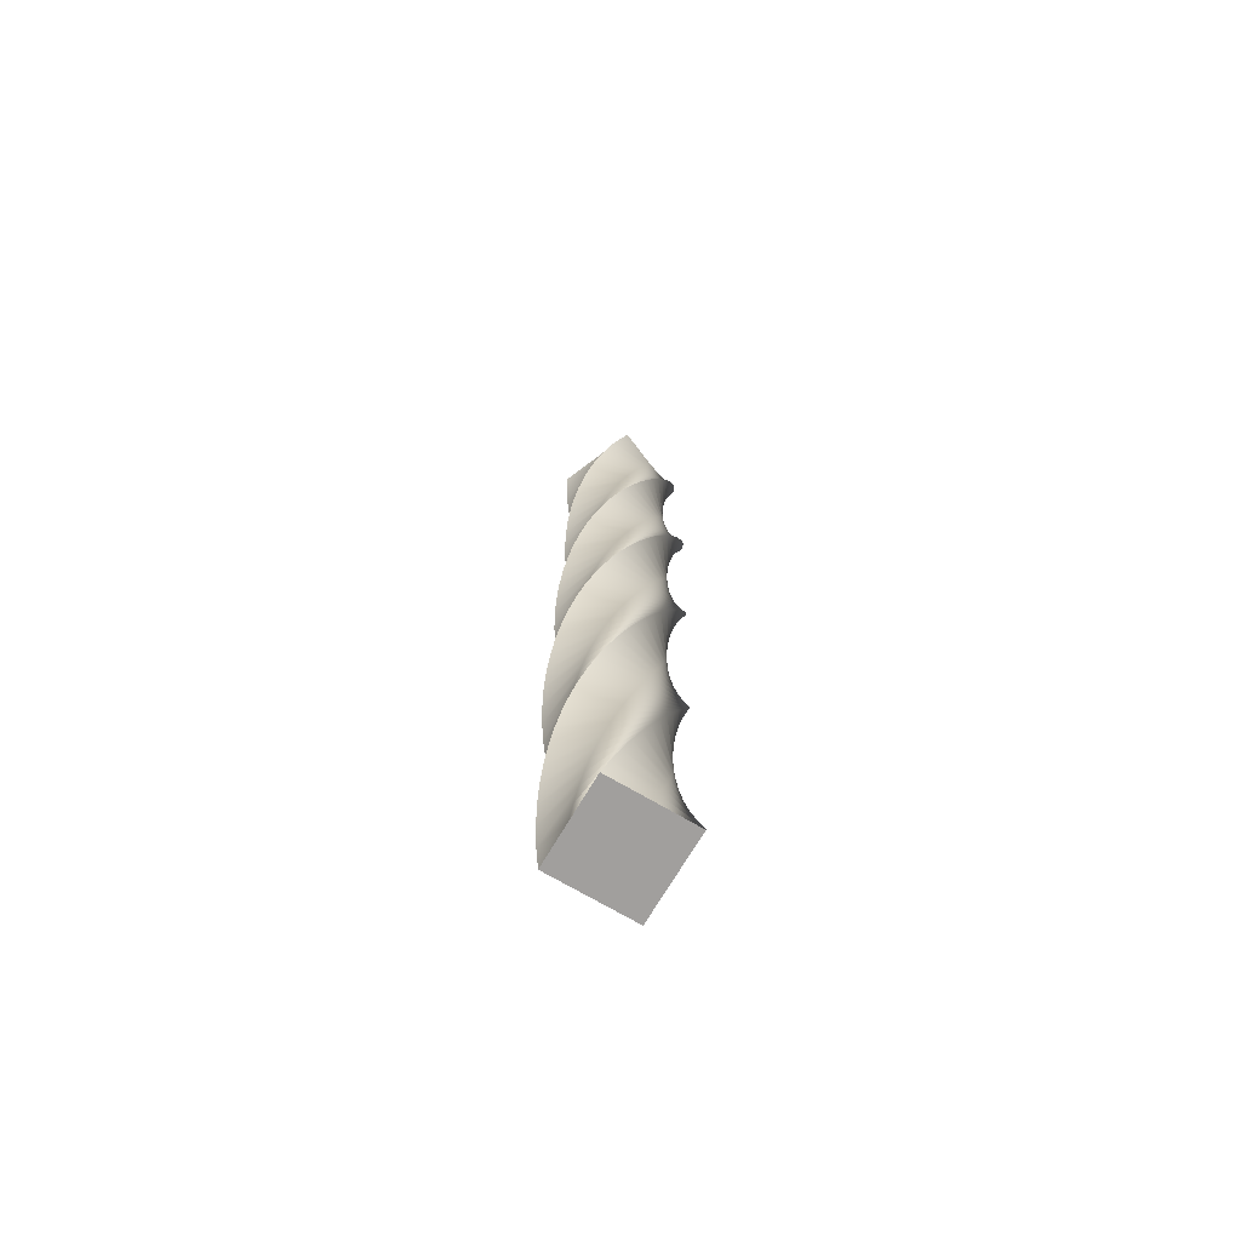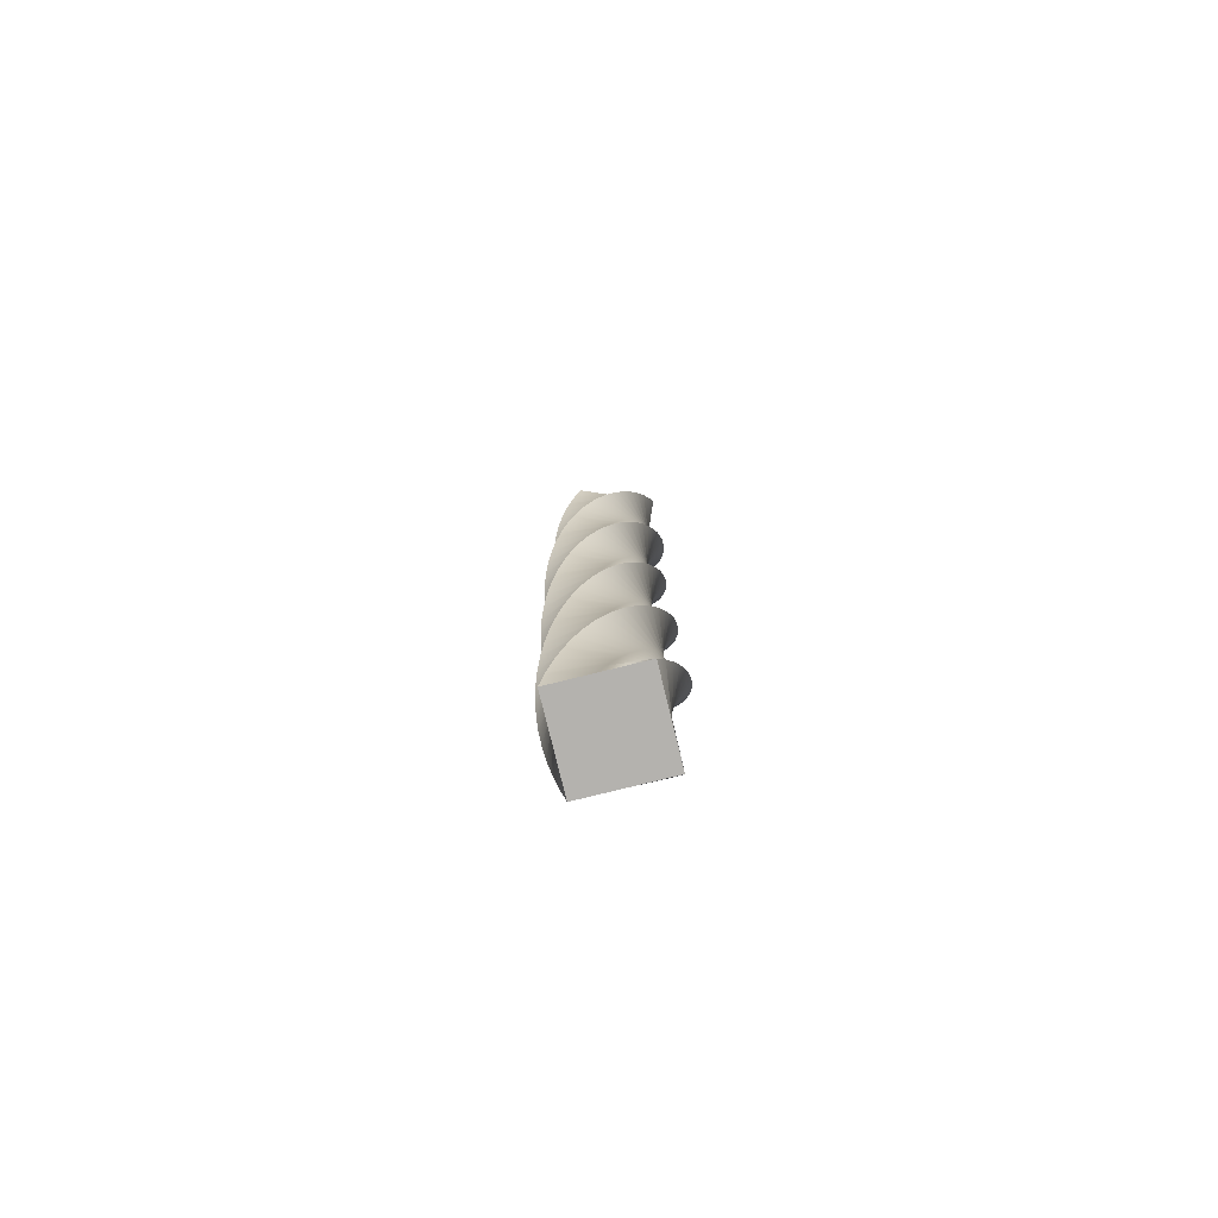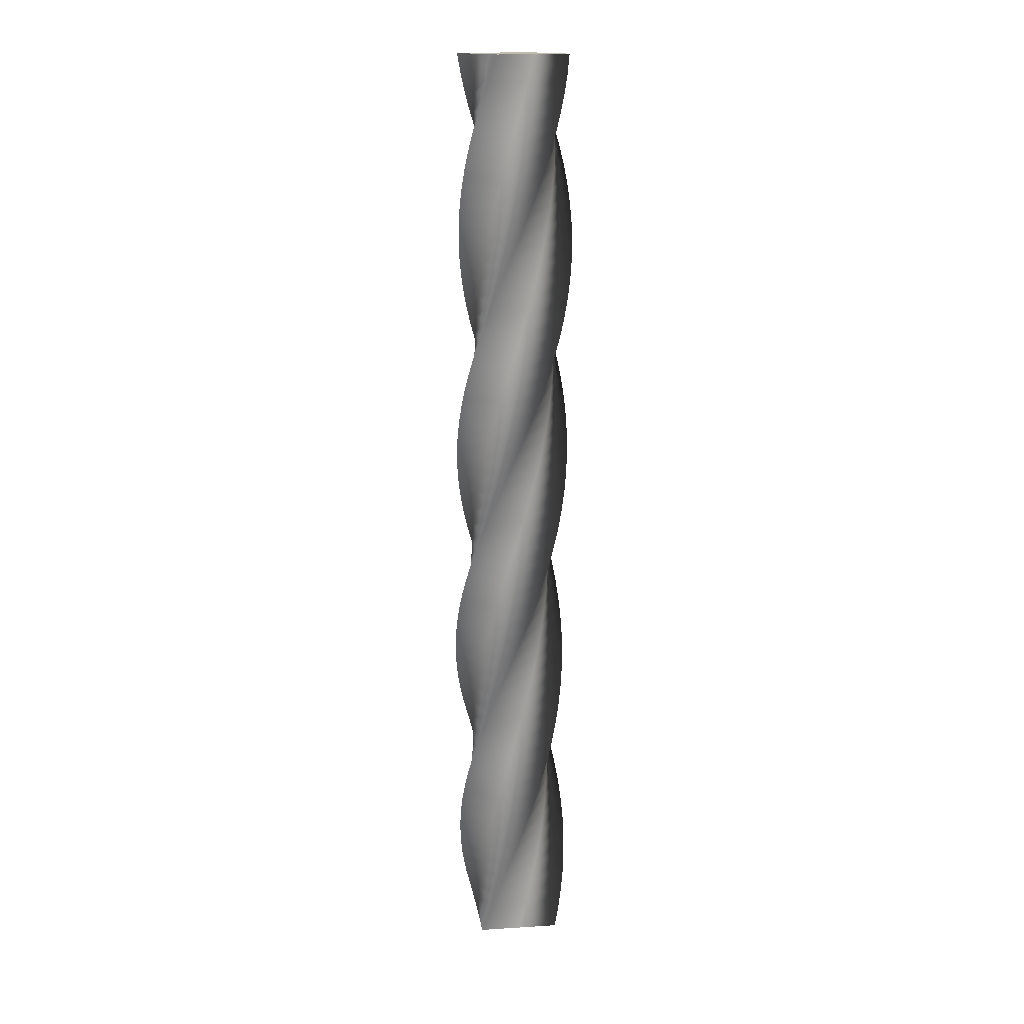
<metadata>
{"format":"obj","ext":"obj","renderer":"f3d","projection":"perspective","resolution":1024,"background":"white","views":[{"elev":-71.5,"azim":104.5,"up":"+Y"},{"elev":-79.7,"azim":-121.2,"up":"+Y"},{"elev":15.9,"azim":127.6,"up":"+Y"}]}
</metadata>
<code>
v 49.99 0 -0.007071
v 24.99 0 -25.01
v -0.007071 0 -49.99
v -25.01 0 -24.99
v -49.99 0 0.007071
v -24.99 0 25.01
v 0.007071 0 49.99
v 25.01 0 24.99
v 49.99 0 -0.007071
v 49.59 16 -6.149
v 21.54 16 -27.67
v -6.507 16 -49.18
v -28.03 16 -21.13
v -49.54 16 6.916
v -21.49 16 28.44
v 6.558 16 49.95
v 28.08 16 21.9
v 49.59 16 -6.149
v 48.39 32 -12.18
v 17.77 32 -29.86
v -12.85 32 -47.53
v -30.52 32 -16.91
v -48.19 32 13.71
v -17.57 32 31.38
v 13.05 32 49.05
v 30.72 32 18.43
v 48.39 32 -12.18
v 46.41 48 -18.01
v 13.75 48 -31.54
v -18.91 48 -45.06
v -32.44 48 -12.4
v -45.96 48 20.26
v -13.3 48 33.79
v 19.36 48 47.31
v 32.89 48 14.65
v 46.41 48 -18.01
v 43.69 64 -23.53
v 9.537 64 -32.68
v -24.61 64 -41.82
v -33.76 64 -7.673
v -42.9 64 26.47
v -8.749 64 35.62
v 25.4 64 44.76
v 34.55 64 10.61
v 43.69 64 -23.53
v 40.27 80 -28.65
v 5.215 80 -33.26
v -29.83 80 -37.87
v -34.45 80 -2.817
v -39.05 80 32.23
v -3.999 80 36.84
v 31.05 80 41.45
v 35.66 80 6.397
v 40.27 80 -28.65
v 36.21 96 -33.28
v 0.8538 96 -33.28
v -34.49 96 -33.27
v -34.49 96 2.087
v -34.48 96 37.43
v 0.8695 96 37.43
v 36.22 96 37.42
v 36.22 96 2.071
v 36.21 96 -33.28
v 31.58 112 -37.33
v -3.472 112 -32.72
v -38.52 112 -28.1
v -33.9 112 6.955
v -29.28 112 42
v 5.773 112 37.38
v 40.82 112 32.76
v 36.2 112 -2.29
v 31.58 112 -37.33
v 26.46 128 -40.75
v -7.687 128 -31.6
v -41.83 128 -22.44
v -32.68 128 11.7
v -23.52 128 45.85
v 10.63 128 36.7
v 44.77 128 27.54
v 35.62 128 -6.612
v 26.46 128 -40.75
v 20.94 144 -43.47
v -11.72 144 -29.94
v -44.37 144 -16.41
v -30.85 144 16.25
v -17.31 144 48.91
v 15.35 144 35.38
v 48.01 144 21.84
v 34.48 144 -10.82
v 20.94 144 -43.47
v 15.11 160 -45.45
v -15.5 160 -27.77
v -46.11 160 -10.09
v -28.43 160 20.52
v -10.75 160 51.13
v 19.86 160 33.45
v 50.47 160 15.77
v 32.79 160 -14.84
v 15.11 160 -45.45
v 9.076 176 -46.65
v -18.97 176 -25.13
v -47.01 176 -3.603
v -25.49 176 24.44
v -3.961 176 52.48
v 24.09 176 30.96
v 52.12 176 9.434
v 30.6 176 -18.61
v 9.076 176 -46.65
v 2.934 192 -47.05
v -22.06 192 -22.05
v -47.05 192 2.947
v -22.05 192 27.95
v 2.948 192 52.93
v 27.95 192 27.93
v 52.93 192 2.933
v 27.94 192 -22.07
v 2.934 192 -47.05
v -3.207 208 -46.65
v -24.73 208 -18.6
v -46.24 208 9.448
v -18.19 208 30.97
v 9.857 208 52.48
v 31.38 208 24.43
v 52.89 208 -3.617
v 24.84 208 -25.14
v -3.207 208 -46.65
v -9.244 224 -45.45
v -26.92 224 -14.83
v -44.59 224 15.79
v -13.97 224 33.46
v 16.65 224 51.13
v 34.32 224 20.51
v 51.99 224 -10.11
v 21.37 224 -27.78
v -9.244 224 -45.45
v -15.07 240 -43.47
v -28.6 240 -10.81
v -42.12 240 21.85
v -9.456 240 35.38
v 23.2 240 48.9
v 36.73 240 16.24
v 50.25 240 -16.42
v 17.59 240 -29.95
v -15.07 240 -43.47
v -20.59 256 -40.75
v -29.74 256 -6.597
v -38.88 256 27.55
v -4.732 256 36.7
v 29.41 256 45.84
v 38.56 256 11.69
v 47.7 256 -22.46
v 13.55 256 -31.61
v -20.59 256 -40.75
v -25.71 272 -37.33
v -30.32 272 -2.275
v -34.93 272 32.77
v 0.1243 272 37.39
v 35.17 272 41.99
v 39.79 272 6.939
v 44.39 272 -28.11
v 9.338 272 -32.72
v -25.71 272 -37.33
v -30.33 288 -33.27
v -30.33 288 2.087
v -30.32 288 37.43
v 5.028 288 37.43
v 40.38 288 37.42
v 40.38 288 2.071
v 40.37 288 -33.28
v 5.013 288 -33.28
v -30.33 288 -33.27
v -34.39 304 -28.64
v -29.78 304 6.412
v -25.15 304 41.46
v 9.897 304 36.84
v 44.94 304 32.22
v 40.33 304 -2.833
v 35.7 304 -37.88
v 0.6515 304 -33.26
v -34.39 304 -28.64
v -37.81 320 -23.52
v -28.66 320 10.63
v -19.5 320 44.77
v 14.65 320 35.62
v 48.79 320 26.46
v 39.64 320 -7.689
v 30.48 320 -41.83
v -3.67 320 -32.68
v -37.81 320 -23.52
v -40.53 336 -18
v -27 336 14.66
v -13.47 336 47.31
v 19.19 336 33.79
v 51.85 336 20.25
v 38.32 336 -12.41
v 24.78 336 -45.07
v -7.879 336 -31.54
v -40.53 336 -18
v -42.51 352 -12.17
v -24.83 352 18.44
v -7.151 352 49.05
v 23.47 352 31.38
v 54.07 352 13.69
v 36.4 352 -16.92
v 18.71 352 -47.53
v -11.9 352 -29.85
v -42.51 352 -12.17
v -43.71 368 -6.135
v -22.19 368 21.91
v -0.662 368 49.95
v 27.39 368 28.43
v 55.42 368 6.901
v 33.9 368 -21.15
v 12.37 368 -49.18
v -15.67 368 -27.66
v -43.71 368 -6.135
v -44.11 384 0.006239
v -19.11 384 25
v 5.889 384 49.99
v 30.89 384 24.99
v 55.87 384 -0.007903
v 30.88 384 -25.01
v 5.874 384 -49.99
v -19.12 384 -25
v -44.11 384 0.006239
v -43.71 400 6.148
v -15.66 400 27.67
v 12.39 400 49.18
v 33.91 400 21.13
v 55.42 400 -6.917
v 27.37 400 -28.44
v -0.6761 400 -49.95
v -22.2 400 -21.9
v -43.71 400 6.148
v -42.51 416 12.18
v -11.89 416 29.86
v 18.73 416 47.53
v 36.4 416 16.91
v 54.07 416 -13.71
v 23.45 416 -31.38
v -7.165 416 -49.05
v -24.84 416 -18.43
v -42.51 416 12.18
v -40.53 432 18.01
v -7.865 432 31.54
v 24.8 432 45.06
v 38.32 432 12.4
v 51.84 432 -20.26
v 19.18 432 -33.79
v -13.48 432 -47.31
v -27.01 432 -14.65
v -40.53 432 18.01
v -37.8 448 23.53
v -3.656 448 32.68
v 30.49 448 41.82
v 39.64 448 7.672
v 48.78 448 -26.47
v 14.63 448 -35.62
v -19.52 448 -44.76
v -28.67 448 -10.61
v -37.8 448 23.53
v -34.38 464 28.65
v 0.6666 464 33.26
v 35.71 464 37.87
v 40.33 464 2.816
v 44.93 464 -32.23
v 9.881 464 -36.84
v -25.17 464 -41.45
v -29.78 464 -6.398
v -34.38 464 28.65
v -30.33 480 33.28
v 5.028 480 33.28
v 40.38 480 33.27
v 40.38 480 -2.088
v 40.37 480 -37.44
v 5.012 480 -37.44
v -30.34 480 -37.43
v -30.34 480 -2.072
v -30.33 480 33.28
v -25.7 496 37.33
v 9.353 496 32.72
v 44.4 496 28.09
v 39.78 496 -6.956
v 35.16 496 -42
v 0.1081 496 -37.39
v -34.94 496 -32.76
v -30.32 496 2.289
v -25.7 496 37.33
v -20.58 512 40.75
v 13.57 512 31.6
v 47.71 512 22.44
v 38.56 512 -11.71
v 29.4 512 -45.85
v -4.747 512 -36.7
v -38.89 512 -27.54
v -29.74 512 6.611
v -20.58 512 40.75
v -15.06 528 43.47
v 17.6 528 29.94
v 50.26 528 16.41
v 36.73 528 -16.25
v 23.19 528 -48.91
v -9.471 528 -35.38
v -42.12 528 -21.84
v -28.6 528 10.82
v -15.06 528 43.47
v -9.231 544 45.45
v 21.39 544 27.77
v 51.99 544 10.09
v 34.32 544 -20.53
v 16.63 544 -51.13
v -13.98 544 -33.46
v -44.59 544 -15.77
v -26.91 544 14.84
v -9.231 544 45.45
v -3.194 560 46.65
v 24.85 560 25.13
v 52.89 560 3.602
v 31.37 560 -24.45
v 9.843 560 -52.48
v -18.21 560 -30.96
v -46.24 560 -9.434
v -24.72 560 18.61
v -3.194 560 46.65
v 2.947 576 47.05
v 27.95 576 22.05
v 52.93 576 -2.948
v 27.93 576 -27.95
v 2.933 576 -52.93
v -22.07 576 -27.94
v -47.05 576 -2.934
v -22.05 576 22.06
v 2.947 576 47.05
v 9.089 592 46.65
v 30.61 592 18.6
v 52.12 592 -9.448
v 24.07 592 -30.97
v -3.976 592 -52.48
v -25.5 592 -24.43
v -47.01 592 3.616
v -18.96 592 25.14
v 9.089 592 46.65
v 15.13 608 45.45
v 32.8 608 14.83
v 50.47 608 -15.79
v 19.85 608 -33.46
v -10.77 608 -51.13
v -28.44 608 -20.51
v -46.11 608 10.11
v -15.49 608 27.78
v 15.13 608 45.45
v 20.95 624 43.47
v 34.48 624 10.81
v 48 624 -21.86
v 15.34 624 -35.38
v -17.32 624 -48.9
v -30.85 624 -16.24
v -44.37 624 16.42
v -11.71 624 29.95
v 20.95 624 43.47
v 26.47 640 40.74
v 35.62 640 6.596
v 44.76 640 -27.55
v 10.61 640 -36.7
v -23.53 640 -45.84
v -32.68 640 -11.69
v -41.82 640 22.46
v -7.673 640 31.61
v 26.47 640 40.74
v 31.59 656 37.32
v 36.2 656 2.274
v 40.81 656 -32.77
v 5.757 656 -37.39
v -29.29 656 -41.99
v -33.9 656 -6.94
v -38.51 656 28.11
v -3.457 656 32.72
v 31.59 656 37.32
v 36.22 672 33.27
v 36.22 672 -2.087
v 36.21 672 -37.43
v 0.8532 672 -37.43
v -34.49 672 -37.42
v -34.49 672 -2.072
v -34.48 672 33.28
v 0.8689 672 33.28
v 36.22 672 33.27
v 40.27 688 28.64
v 35.66 688 -6.413
v 31.04 688 -41.46
v -4.015 688 -36.84
v -39.06 688 -32.22
v -34.44 688 2.832
v -29.82 688 37.88
v 5.23 688 33.26
v 40.27 688 28.64
v 43.69 704 23.52
v 34.54 704 -10.63
v 25.38 704 -44.77
v -8.764 704 -35.62
v -42.9 704 -26.46
v -33.75 704 7.688
v -24.6 704 41.83
v 9.552 704 32.68
v 43.69 704 23.52
v 46.41 720 18
v 32.88 720 -14.66
v 19.35 720 -47.32
v -13.31 720 -33.79
v -45.97 720 -20.25
v -32.44 720 12.41
v -18.9 720 45.06
v 13.76 720 31.54
v 46.41 720 18
v 48.39 736 12.17
v 30.71 736 -18.45
v 13.03 736 -49.05
v -17.58 736 -31.38
v -48.19 736 -13.69
v -30.51 736 16.92
v -12.83 736 47.53
v 17.78 736 29.85
v 48.39 736 12.17
v 49.59 752 6.135
v 28.07 752 -21.91
v 6.543 752 -49.95
v -21.5 752 -28.43
v -49.54 752 -6.902
v -28.02 752 21.15
v -6.493 752 49.18
v 21.55 752 27.66
v 49.59 752 6.135
v 49.99 768 -0.007071
v 24.99 768 -25.01
v -0.007071 768 -49.99
v -25.01 768 -24.99
v -49.99 768 0.007071
v -24.99 768 25.01
v 0.007071 768 49.99
v 25.01 768 24.99
v 49.99 768 -0.007071
v 49.59 784 -6.149
v 21.54 784 -27.67
v -6.507 784 -49.18
v -28.03 784 -21.13
v -49.54 784 6.916
v -21.49 784 28.44
v 6.558 784 49.95
v 28.08 784 21.9
v 49.59 784 -6.149
v 48.39 800 -12.18
v 17.77 800 -29.86
v -12.85 800 -47.53
v -30.52 800 -16.91
v -48.19 800 13.71
v -17.57 800 31.38
v 13.05 800 49.05
v 30.72 800 18.43
v 48.39 800 -12.18
v 46.41 816 -18.01
v 13.75 816 -31.54
v -18.91 816 -45.06
v -32.44 816 -12.4
v -45.96 816 20.26
v -13.3 816 33.79
v 19.36 816 47.31
v 32.89 816 14.65
v 46.41 816 -18.01
v 46.41 816 -18.01
v 13.75 816 -31.54
v -18.91 816 -45.06
v -32.44 816 -12.4
v -45.96 816 20.26
v -13.3 816 33.79
v 19.36 816 47.31
v 32.89 816 14.65
v 49.99 0 -0.007071
v 25.01 0 24.99
v 0.007071 0 49.99
v -24.99 0 25.01
v -49.99 0 0.007071
v -25.01 0 -24.99
v -0.007071 0 -49.99
v 24.99 0 -25.01
f 20 19 10 11
f 21 20 11 12
f 22 21 12 13
f 23 22 13 14
f 24 23 14 15
f 25 24 15 16
f 26 25 16 17
f 27 26 17 18
f 29 28 19 20
f 30 29 20 21
f 31 30 21 22
f 32 31 22 23
f 33 32 23 24
f 34 33 24 25
f 35 34 25 26
f 36 35 26 27
f 38 37 28 29
f 39 38 29 30
f 40 39 30 31
f 41 40 31 32
f 42 41 32 33
f 43 42 33 34
f 44 43 34 35
f 45 44 35 36
f 47 46 37 38
f 48 47 38 39
f 49 48 39 40
f 50 49 40 41
f 51 50 41 42
f 52 51 42 43
f 53 52 43 44
f 54 53 44 45
f 56 55 46 47
f 57 56 47 48
f 58 57 48 49
f 59 58 49 50
f 60 59 50 51
f 61 60 51 52
f 62 61 52 53
f 63 62 53 54
f 65 64 55 56
f 66 65 56 57
f 67 66 57 58
f 68 67 58 59
f 69 68 59 60
f 70 69 60 61
f 71 70 61 62
f 72 71 62 63
f 74 73 64 65
f 75 74 65 66
f 76 75 66 67
f 77 76 67 68
f 78 77 68 69
f 79 78 69 70
f 80 79 70 71
f 81 80 71 72
f 83 82 73 74
f 84 83 74 75
f 85 84 75 76
f 86 85 76 77
f 87 86 77 78
f 88 87 78 79
f 89 88 79 80
f 90 89 80 81
f 92 91 82 83
f 93 92 83 84
f 94 93 84 85
f 95 94 85 86
f 96 95 86 87
f 97 96 87 88
f 98 97 88 89
f 99 98 89 90
f 101 100 91 92
f 102 101 92 93
f 103 102 93 94
f 104 103 94 95
f 105 104 95 96
f 106 105 96 97
f 107 106 97 98
f 108 107 98 99
f 110 109 100 101
f 111 110 101 102
f 112 111 102 103
f 113 112 103 104
f 114 113 104 105
f 115 114 105 106
f 116 115 106 107
f 117 116 107 108
f 119 118 109 110
f 120 119 110 111
f 121 120 111 112
f 122 121 112 113
f 123 122 113 114
f 124 123 114 115
f 125 124 115 116
f 126 125 116 117
f 128 127 118 119
f 129 128 119 120
f 130 129 120 121
f 131 130 121 122
f 132 131 122 123
f 133 132 123 124
f 134 133 124 125
f 135 134 125 126
f 137 136 127 128
f 138 137 128 129
f 139 138 129 130
f 140 139 130 131
f 141 140 131 132
f 142 141 132 133
f 143 142 133 134
f 144 143 134 135
f 146 145 136 137
f 147 146 137 138
f 148 147 138 139
f 149 148 139 140
f 150 149 140 141
f 151 150 141 142
f 152 151 142 143
f 153 152 143 144
f 155 154 145 146
f 156 155 146 147
f 157 156 147 148
f 158 157 148 149
f 159 158 149 150
f 160 159 150 151
f 161 160 151 152
f 162 161 152 153
f 164 163 154 155
f 165 164 155 156
f 166 165 156 157
f 167 166 157 158
f 168 167 158 159
f 169 168 159 160
f 170 169 160 161
f 171 170 161 162
f 173 172 163 164
f 174 173 164 165
f 175 174 165 166
f 176 175 166 167
f 177 176 167 168
f 178 177 168 169
f 179 178 169 170
f 180 179 170 171
f 182 181 172 173
f 183 182 173 174
f 184 183 174 175
f 185 184 175 176
f 186 185 176 177
f 187 186 177 178
f 188 187 178 179
f 189 188 179 180
f 191 190 181 182
f 192 191 182 183
f 193 192 183 184
f 194 193 184 185
f 195 194 185 186
f 196 195 186 187
f 197 196 187 188
f 198 197 188 189
f 200 199 190 191
f 201 200 191 192
f 202 201 192 193
f 203 202 193 194
f 204 203 194 195
f 205 204 195 196
f 206 205 196 197
f 207 206 197 198
f 209 208 199 200
f 210 209 200 201
f 211 210 201 202
f 212 211 202 203
f 213 212 203 204
f 214 213 204 205
f 215 214 205 206
f 216 215 206 207
f 218 217 208 209
f 219 218 209 210
f 220 219 210 211
f 221 220 211 212
f 222 221 212 213
f 223 222 213 214
f 224 223 214 215
f 225 224 215 216
f 227 226 217 218
f 228 227 218 219
f 229 228 219 220
f 230 229 220 221
f 231 230 221 222
f 232 231 222 223
f 233 232 223 224
f 234 233 224 225
f 236 235 226 227
f 237 236 227 228
f 238 237 228 229
f 239 238 229 230
f 240 239 230 231
f 241 240 231 232
f 242 241 232 233
f 243 242 233 234
f 245 244 235 236
f 246 245 236 237
f 247 246 237 238
f 248 247 238 239
f 249 248 239 240
f 250 249 240 241
f 251 250 241 242
f 252 251 242 243
f 254 253 244 245
f 255 254 245 246
f 256 255 246 247
f 257 256 247 248
f 258 257 248 249
f 259 258 249 250
f 260 259 250 251
f 261 260 251 252
f 263 262 253 254
f 264 263 254 255
f 265 264 255 256
f 266 265 256 257
f 267 266 257 258
f 268 267 258 259
f 269 268 259 260
f 270 269 260 261
f 272 271 262 263
f 273 272 263 264
f 274 273 264 265
f 275 274 265 266
f 276 275 266 267
f 277 276 267 268
f 278 277 268 269
f 279 278 269 270
f 281 280 271 272
f 282 281 272 273
f 283 282 273 274
f 284 283 274 275
f 285 284 275 276
f 286 285 276 277
f 287 286 277 278
f 288 287 278 279
f 290 289 280 281
f 291 290 281 282
f 292 291 282 283
f 293 292 283 284
f 294 293 284 285
f 295 294 285 286
f 296 295 286 287
f 297 296 287 288
f 299 298 289 290
f 300 299 290 291
f 301 300 291 292
f 302 301 292 293
f 303 302 293 294
f 304 303 294 295
f 305 304 295 296
f 306 305 296 297
f 308 307 298 299
f 309 308 299 300
f 310 309 300 301
f 311 310 301 302
f 312 311 302 303
f 313 312 303 304
f 314 313 304 305
f 315 314 305 306
f 317 316 307 308
f 318 317 308 309
f 319 318 309 310
f 320 319 310 311
f 321 320 311 312
f 322 321 312 313
f 323 322 313 314
f 324 323 314 315
f 326 325 316 317
f 327 326 317 318
f 328 327 318 319
f 329 328 319 320
f 330 329 320 321
f 331 330 321 322
f 332 331 322 323
f 333 332 323 324
f 335 334 325 326
f 336 335 326 327
f 337 336 327 328
f 338 337 328 329
f 339 338 329 330
f 340 339 330 331
f 341 340 331 332
f 342 341 332 333
f 344 343 334 335
f 345 344 335 336
f 346 345 336 337
f 347 346 337 338
f 348 347 338 339
f 349 348 339 340
f 350 349 340 341
f 351 350 341 342
f 353 352 343 344
f 354 353 344 345
f 355 354 345 346
f 356 355 346 347
f 357 356 347 348
f 358 357 348 349
f 359 358 349 350
f 360 359 350 351
f 362 361 352 353
f 363 362 353 354
f 364 363 354 355
f 365 364 355 356
f 366 365 356 357
f 367 366 357 358
f 368 367 358 359
f 369 368 359 360
f 371 370 361 362
f 372 371 362 363
f 373 372 363 364
f 374 373 364 365
f 375 374 365 366
f 376 375 366 367
f 377 376 367 368
f 378 377 368 369
f 380 379 370 371
f 381 380 371 372
f 382 381 372 373
f 383 382 373 374
f 384 383 374 375
f 385 384 375 376
f 386 385 376 377
f 387 386 377 378
f 389 388 379 380
f 390 389 380 381
f 391 390 381 382
f 392 391 382 383
f 393 392 383 384
f 394 393 384 385
f 395 394 385 386
f 396 395 386 387
f 398 397 388 389
f 399 398 389 390
f 400 399 390 391
f 401 400 391 392
f 402 401 392 393
f 403 402 393 394
f 404 403 394 395
f 405 404 395 396
f 407 406 397 398
f 408 407 398 399
f 409 408 399 400
f 410 409 400 401
f 411 410 401 402
f 412 411 402 403
f 413 412 403 404
f 414 413 404 405
f 416 415 406 407
f 417 416 407 408
f 418 417 408 409
f 419 418 409 410
f 420 419 410 411
f 421 420 411 412
f 422 421 412 413
f 423 422 413 414
f 425 424 415 416
f 426 425 416 417
f 427 426 417 418
f 428 427 418 419
f 429 428 419 420
f 430 429 420 421
f 431 430 421 422
f 432 431 422 423
f 434 433 424 425
f 435 434 425 426
f 436 435 426 427
f 437 436 427 428
f 438 437 428 429
f 439 438 429 430
f 440 439 430 431
f 441 440 431 432
f 443 442 433 434
f 444 443 434 435
f 445 444 435 436
f 446 445 436 437
f 447 446 437 438
f 448 447 438 439
f 449 448 439 440
f 450 449 440 441
f 452 451 442 443
f 453 452 443 444
f 454 453 444 445
f 455 454 445 446
f 456 455 446 447
f 457 456 447 448
f 458 457 448 449
f 459 458 449 450
f 2 11 10 1
f 4 13 12 3
f 3 12 11 2
f 5 14 13 4
f 7 16 15 6
f 9 18 17 8
f 8 17 16 7
f 14 5 6 15
f 452 461 460 451
f 454 463 462 453
f 453 462 461 452
f 455 464 463 454
f 457 466 465 456
f 459 468 467 458
f 458 467 466 457
f 464 455 456 465
f 476 470 472
f 472 470 471
f 474 472 473
f 476 474 475
f 476 469 470
f 474 476 472
f 478 479 480
f 478 484 477
f 484 478 480
f 480 482 484
f 482 483 484
f 481 482 480

</code>
